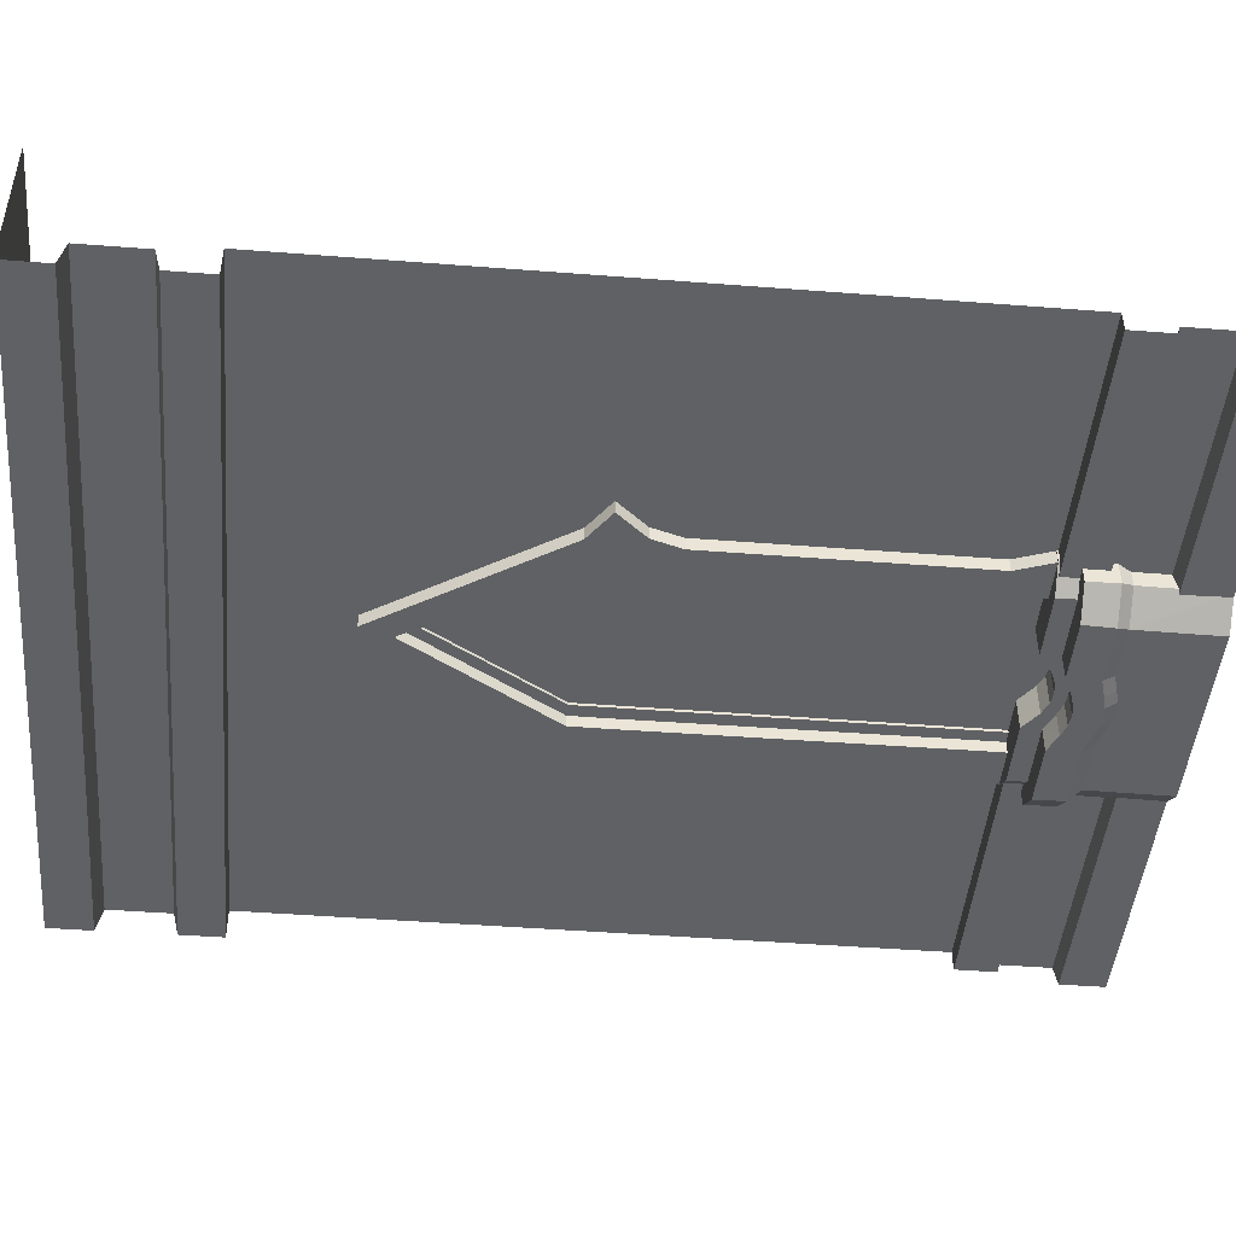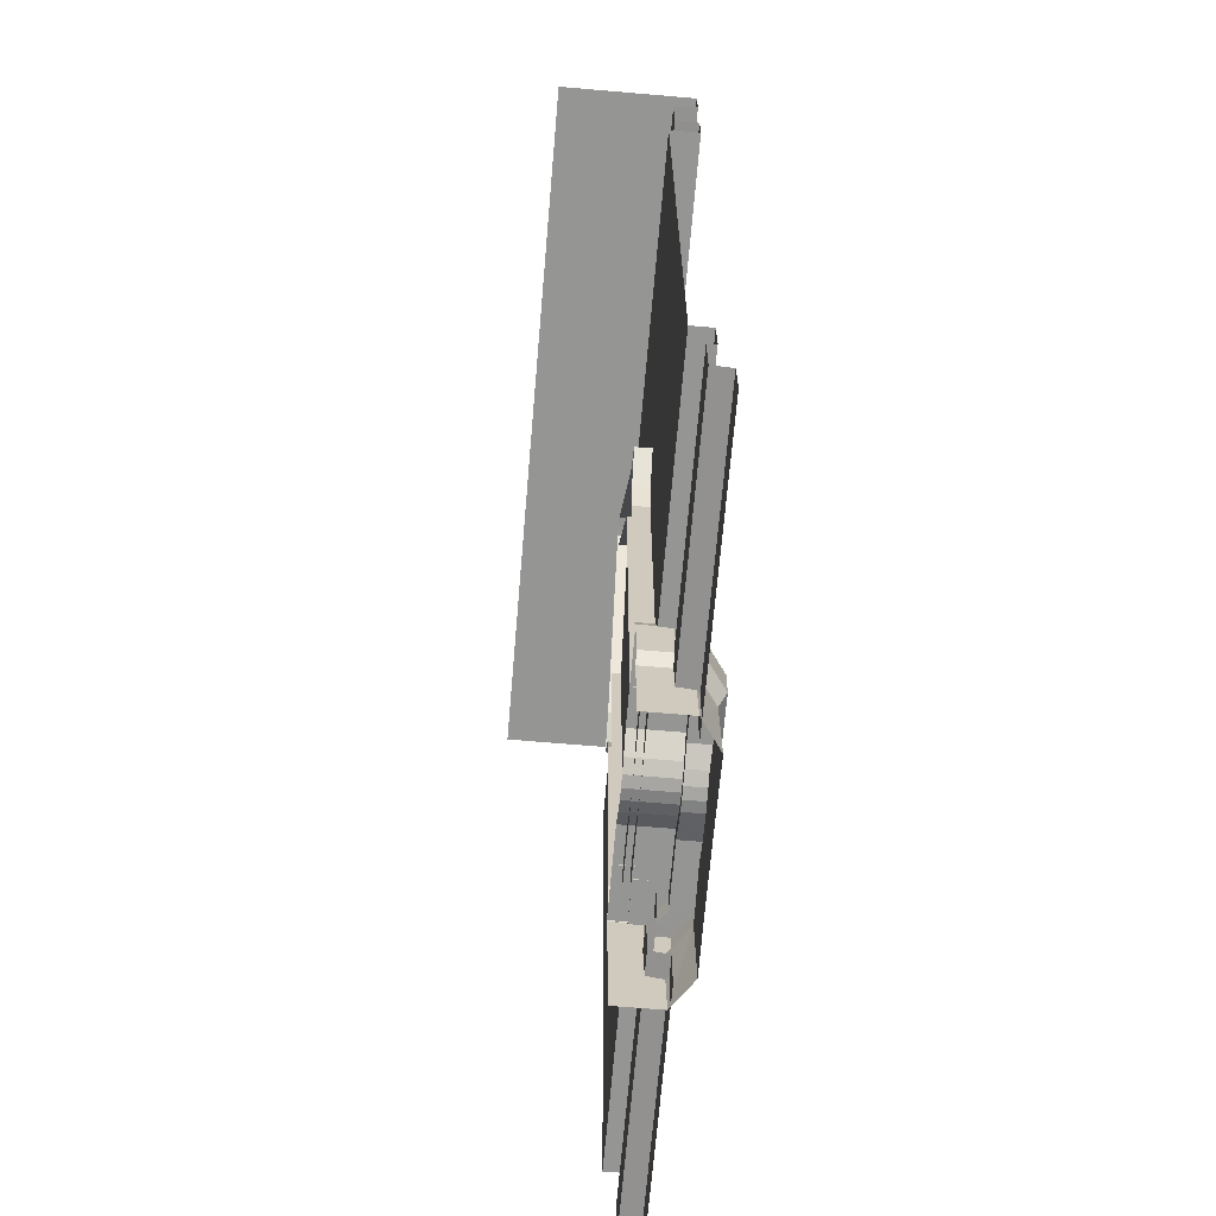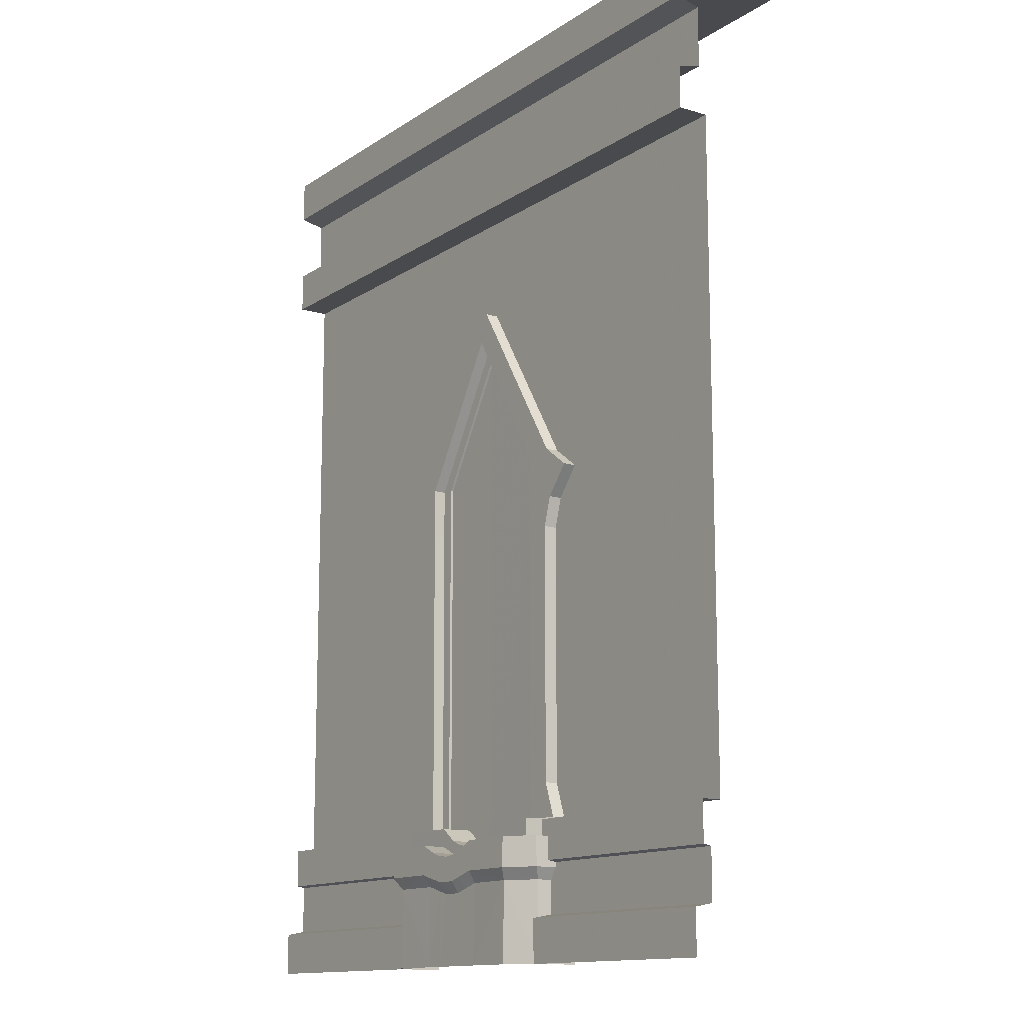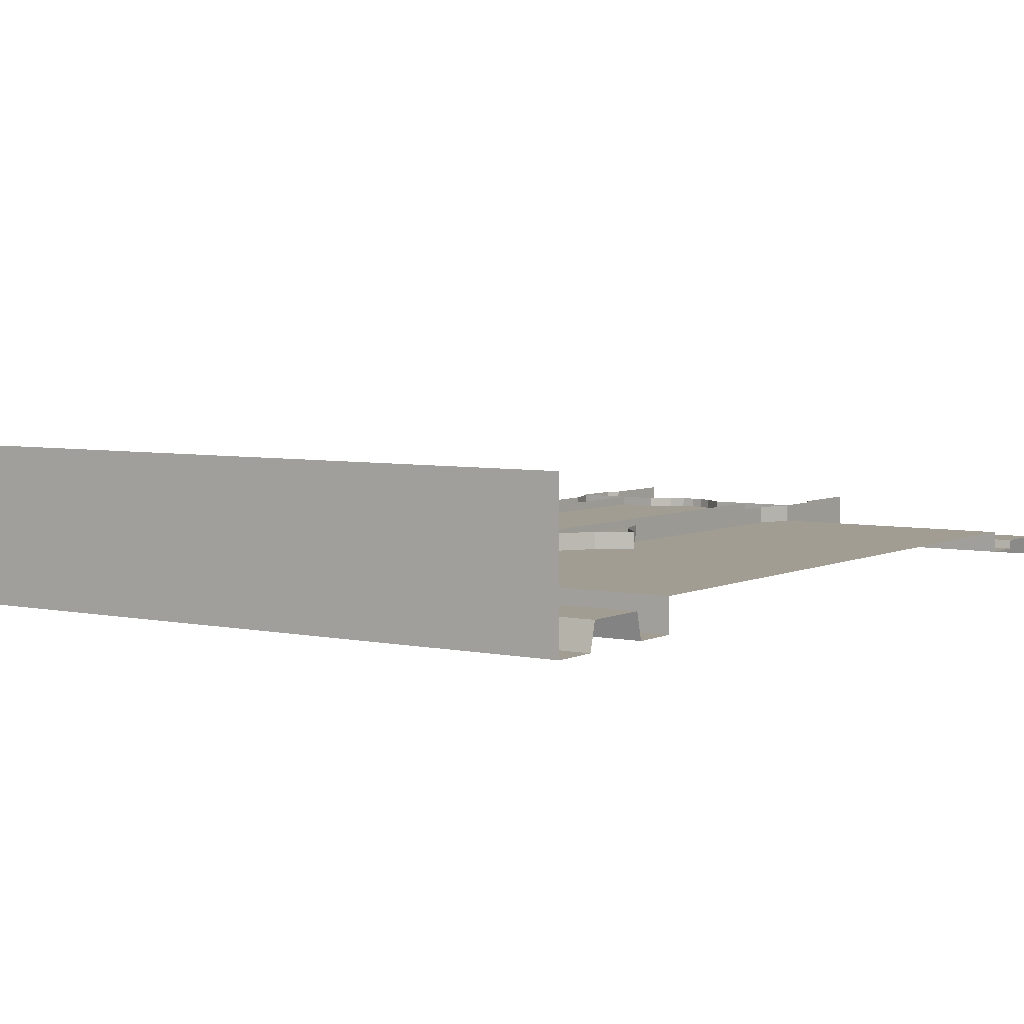
<metadata>
{"format":"obj","ext":"obj","renderer":"f3d","projection":"perspective","resolution":1024,"background":"white","views":[{"elev":-46.2,"azim":84.9,"up":"+Y"},{"elev":-67.3,"azim":-94.9,"up":"+Z"},{"elev":-13.2,"azim":55.5,"up":"+Z"},{"elev":4.9,"azim":34.3,"up":"+Y"}]}
</metadata>
<code>
g huodong_fuben_417_qiang02
v -129.7 -62.18 122.9
v -101.4 -82.34 122.9
v -105.8 -57.62 122.9
v -129.7 -39.82 122.9
v -93.08 -75.23 80.97
v -93.09 -75.85 -0.07356
v -39.89 -75.45 -0.0161
v -39.89 -74.33 80.97
v -41.45 -57.62 122.9
v -41.45 -82.34 122.9
v -22.91 -82.34 114.5
v -22.91 -57.62 114.6
v -22.13 -74.33 75.83
v -19.53 -75.45 -0.01608
v -10.22 -82.34 110.4
v -10.22 -57.62 110.3
v 1.059 -75.45 -0.01591
v 1.059 -75.43 1.174
v -9.832 -74.33 72.59
v -100.3 -82.34 92.86
v -41.45 -82.34 92.86
v -41.45 -82.34 122.9
v -101.4 -82.34 122.9
v -129.7 -10.25 92.83
v -129.7 -61.39 92.86
v -129.7 -39.82 122.9
v -129.7 -10.25 122.9
v -22.91 -82.34 87.55
v -22.91 -82.34 114.5
v -93.08 -75.23 80.97
v -39.89 -74.33 80.97
v -41.45 -82.34 92.86
v -100.3 -82.34 92.86
v -22.13 -74.33 75.83
v -22.91 -82.34 87.55
v -129.7 -61.39 92.86
v -101.4 -82.34 122.9
v -129.7 -62.18 122.9
v -122.1 -55.79 -0.08604
v -93.09 -75.85 -0.07356
v -122.1 -54.49 80.97
v -122.1 -54.49 80.97
v -93.08 -75.23 80.97
v -100.3 -82.34 92.86
v -129.7 -61.39 92.86
v -105.3 -10.25 141.5
v -129.7 -10.25 141.5
v -129.7 -39.67 141.5
v -105.7 -57.7 141.5
v -105.7 -57.7 141.5
v -105.8 -57.62 122.9
v -41.45 -57.62 122.9
v -41.45 -57.7 141.5
v -129.7 -39.67 141.5
v -129.7 -10.25 141.5
v -41.45 -10.25 141.5
v -41.45 -57.7 141.5
v -22.91 -57.7 127.8
v -22.91 -10.25 127.8
v -22.91 -57.7 127.8
v -22.91 -57.62 114.6
v -10.22 -57.7 122.6
v -10.22 -10.25 122.6
v -10.22 -57.7 122.6
v -10.22 -57.62 110.3
v -129.7 -39.82 122.9
v -105.8 -57.62 122.9
v -105.7 -57.7 141.5
v -129.7 -39.67 141.5
v -122.1 -54.49 80.97
v -129.7 -61.39 92.86
v -129.7 -10.25 92.83
v -122.1 -10.25 80.95
v -122.1 -54.49 80.97
v -122.1 -10.25 80.95
v -122.1 -10.25 -0.07814
v -122.1 -55.79 -0.08604
v -129.7 -62.18 122.9
v 1.059 -82.34 109.1
v 1.059 -57.62 109
v -10.22 -82.34 84.28
v -10.22 -82.34 110.4
v -9.832 -74.33 72.59
v -10.22 -82.34 84.28
v 1.059 -57.7 121.2
v 1.059 -10.25 121.2
v 1.059 -57.7 121.2
v 1.059 -57.62 109
v 1.059 -82.34 83.62
v 1.059 -82.34 109.1
v 1.059 -74.33 71.97
v 1.059 -82.34 83.62
v 1.059 -74.33 71.97
v 131.9 -62.18 122.9
v 131.9 -39.82 122.9
v 107.9 -57.62 122.9
v 103.5 -82.34 122.9
v 95.2 -75.23 80.97
v 42.01 -74.33 80.97
v 42.01 -75.45 -0.01602
v 95.21 -75.85 -0.07337
v 43.57 -57.62 122.9
v 25.03 -57.62 114.6
v 25.03 -82.34 114.5
v 43.57 -82.34 122.9
v 24.25 -74.33 75.83
v 21.64 -75.45 -0.01604
v 12.34 -57.62 110.3
v 12.34 -82.34 110.4
v 11.95 -74.33 72.59
v 102.4 -82.34 92.86
v 103.5 -82.34 122.9
v 43.57 -82.34 122.9
v 43.57 -82.34 92.86
v 131.9 -39.82 122.9
v 131.9 -62.18 122.9
v 131.9 -61.39 92.86
v 131.9 -10.25 92.83
v 131.9 -10.25 122.9
v 25.03 -82.34 114.5
v 25.03 -82.34 87.55
v 95.2 -75.23 80.97
v 102.4 -82.34 92.86
v 43.57 -82.34 92.86
v 42.01 -74.33 80.97
v 25.03 -82.34 87.55
v 24.25 -74.33 75.83
v 131.9 -61.39 92.86
v 131.9 -62.18 122.9
v 103.5 -82.34 122.9
v 124.2 -55.79 -0.0858
v 124.2 -54.5 80.97
v 95.21 -75.85 -0.07337
v 124.2 -54.5 80.97
v 131.9 -61.39 92.86
v 102.4 -82.34 92.86
v 95.2 -75.23 80.97
v 107.5 -10.25 141.5
v 107.8 -57.7 141.5
v 131.9 -39.67 141.5
v 131.9 -10.25 141.5
v 107.8 -57.7 141.5
v 43.57 -57.7 141.5
v 43.57 -57.62 122.9
v 107.9 -57.62 122.9
v 131.9 -39.67 141.5
v 131.9 -10.25 141.5
v 43.57 -10.25 141.5
v 25.03 -10.25 127.8
v 25.03 -57.7 127.8
v 43.57 -57.7 141.5
v 25.03 -57.7 127.8
v 25.03 -57.62 114.6
v 12.34 -10.25 122.6
v 12.34 -57.7 122.6
v 12.34 -57.7 122.6
v 12.34 -57.62 110.3
v 131.9 -39.82 122.9
v 131.9 -39.67 141.5
v 107.8 -57.7 141.5
v 107.9 -57.62 122.9
v 124.2 -54.5 80.97
v 124.2 -10.25 80.95
v 131.9 -10.25 92.83
v 131.9 -61.39 92.86
v 124.2 -54.5 80.97
v 124.2 -55.79 -0.0858
v 124.2 -10.25 -0.0779
v 124.2 -10.25 80.95
v 12.34 -82.34 110.4
v 12.34 -82.34 84.28
v 12.34 -82.34 84.28
v 11.95 -74.33 72.59
v -82.08 -25.59 512.1
v -82.08 -25.59 121.1
v 1.059 -25.55 121.1
v 1.058 -25.59 646.7
v 84.2 -25.59 512.1
v 84.2 -25.59 121.1
v -82.08 -25.51 512.1
v 1.058 -25.51 646.7
v 1.059 -25.55 121.1
v -82.08 -25.51 121.1
v 84.2 -25.51 512.1
v 84.2 -25.51 121.1
f 1 2 3
f 3 4 1
f 5 6 7
f 7 8 5
f 9 10 11
f 11 12 9
f 13 8 7
f 7 14 13
f 12 11 15
f 15 16 12
f 17 18 19
f 19 13 14
f 14 17 19
f 20 21 22
f 22 23 20
f 24 25 26
f 26 27 24
f 21 28 29
f 29 22 21
f 30 31 32
f 32 33 30
f 31 34 35
f 35 32 31
f 36 33 37
f 37 38 36
f 39 40 30
f 30 41 39
f 42 43 44
f 44 45 42
f 3 2 10
f 10 9 3
f 46 47 48
f 48 49 46
f 50 51 52
f 52 53 50
f 54 55 27
f 27 26 54
f 56 57 58
f 58 59 56
f 60 53 52
f 52 61 60
f 59 58 62
f 62 63 59
f 64 60 61
f 61 65 64
f 66 67 68
f 68 69 66
f 46 49 57
f 57 56 46
f 70 71 72
f 72 73 70
f 74 75 76
f 76 77 74
f 25 78 26
f 16 15 79
f 79 80 16
f 28 81 82
f 82 29 28
f 34 83 84
f 84 35 34
f 63 62 85
f 85 86 63
f 87 64 65
f 65 88 87
f 81 89 90
f 90 82 81
f 83 91 92
f 92 84 83
f 93 19 18
f 94 95 96
f 96 97 94
f 98 99 100
f 100 101 98
f 102 103 104
f 104 105 102
f 106 107 100
f 100 99 106
f 103 108 109
f 109 104 103
f 110 17 107
f 107 106 110
f 110 18 17
f 111 112 113
f 113 114 111
f 115 116 117
f 117 118 115
f 118 119 115
f 114 113 120
f 120 121 114
f 122 123 124
f 124 125 122
f 125 124 126
f 126 127 125
f 128 129 130
f 130 123 128
f 131 132 122
f 122 133 131
f 134 135 136
f 136 137 134
f 96 102 105
f 105 97 96
f 138 139 140
f 140 141 138
f 142 143 144
f 144 145 142
f 146 115 119
f 119 147 146
f 148 149 150
f 150 151 148
f 152 153 144
f 144 143 152
f 149 154 155
f 155 150 149
f 156 157 153
f 153 152 156
f 158 159 160
f 160 161 158
f 138 148 151
f 151 139 138
f 162 163 164
f 164 165 162
f 166 167 168
f 168 169 166
f 108 80 79
f 79 109 108
f 121 120 170
f 170 171 121
f 127 126 172
f 172 173 127
f 154 86 85
f 85 155 154
f 87 88 157
f 157 156 87
f 171 170 90
f 90 89 171
f 173 172 92
f 92 91 173
f 93 18 110
f 174 175 176
f 176 177 174
f 178 177 176
f 176 179 178
f 180 181 182
f 182 183 180
f 184 185 182
f 182 181 184
g huodong_fuben_417_qiang02
v -120 -10.52 518.5
v -120 -40.66 518.5
v -8.437 -40.66 693.8
v -8.437 -10.52 693.8
v -116.4 -10.52 177
v -129.1 -10.52 140.6
v -129.1 -40.66 140.6
v -116.4 -40.66 177
v -125.3 -10.52 467.3
v -125.3 -40.66 467.3
v -150.5 -40.66 496.6
v -150.5 -10.52 496.6
v -116.4 -40.66 437.7
v -116.4 -10.52 437.7
v -125.3 -40.66 467.3
v -125.3 -10.52 467.3
v -150.5 -10.52 496.6
v -150.5 -40.66 496.6
v -8.437 -10.52 693.8
v -8.437 -40.66 693.8
v 0.9916 -40.66 693.9
v 0.9916 -10.52 693.9
v -90.47 -28.32 465.8
v -77.3 -28.32 464.2
v -77.3 -28.32 515.4
v -90.34 -28.32 516.3
v -89.21 -28.32 176.5
v -89.33 -28.32 140.6
v -77.3 -28.32 140.6
v -77.3 -28.32 176.2
v -90.34 -28.32 516.3
v -77.3 -28.32 515.4
v 0.9916 -28.32 642.7
v 0.9916 -28.32 663.9
v -77.3 -28.32 176.2
v -77.3 -28.32 140.6
v -77.3 -10.44 140.6
v -77.3 -10.35 176.2
v -77.3 -28.32 464.2
v -77.3 -10.35 464.2
v -77.3 -28.32 515.4
v -77.3 -10.35 515.4
v -77.3 -28.32 515.4
v -77.3 -10.35 515.4
v 0.9916 -10.35 642.7
v 0.9916 -28.32 642.7
v -150.5 -40.66 496.6
v -90.47 -40.66 465.8
v -120 -40.66 518.5
v -90.34 -40.66 516.3
v -125.3 -40.66 467.3
v -116.4 -40.66 437.7
v -90.47 -40.66 465.8
v -89.33 -40.66 140.6
v -89.21 -40.66 176.5
v -116.4 -40.66 177
v -129.1 -40.66 140.6
v -125.3 -40.66 467.3
v -90.47 -28.32 465.8
v -90.34 -28.32 516.3
v -90.34 -40.66 516.3
v -90.47 -40.66 465.8
v -89.21 -28.32 176.5
v -90.47 -28.32 465.8
v -90.47 -40.66 465.8
v -89.21 -40.66 176.5
v -89.33 -28.32 140.6
v -89.33 -40.66 140.6
v -8.437 -40.66 693.8
v 0.9916 -40.66 664.3
v 0.9916 -40.66 693.9
v 0.9916 -40.66 663.9
v 0.9916 -28.32 663.9
v 0.9916 -40.66 663.9
v 122 -10.52 518.5
v 10.42 -10.52 693.8
v 10.42 -40.66 693.8
v 122 -40.66 518.5
v 118.3 -10.52 177
v 118.3 -40.66 177
v 131.1 -40.66 140.6
v 131.1 -10.52 140.6
v 127.3 -10.52 467.3
v 152.5 -10.52 496.6
v 152.5 -40.66 496.6
v 127.3 -40.66 467.3
v 118.3 -10.52 437.7
v 118.3 -40.66 437.7
v 127.3 -10.52 467.3
v 127.3 -40.66 467.3
v 152.5 -10.52 496.6
v 152.5 -40.66 496.6
v 10.42 -10.52 693.8
v 10.42 -40.66 693.8
v 92.45 -28.32 465.8
v 92.32 -28.32 516.3
v 79.28 -28.32 515.4
v 79.28 -28.32 464.2
v 91.19 -28.32 176.5
v 79.28 -28.32 176.2
v 79.28 -28.32 140.6
v 91.32 -28.32 140.6
v 92.32 -28.32 516.3
v 79.28 -28.32 515.4
v 79.28 -28.32 176.2
v 79.28 -10.35 176.2
v 79.28 -10.44 140.6
v 79.28 -28.32 140.6
v 79.28 -28.32 464.2
v 79.28 -10.35 464.2
v 79.28 -28.32 515.4
v 79.28 -10.35 515.4
v 79.28 -28.32 515.4
v 79.28 -10.35 515.4
v 92.32 -40.66 516.3
v 92.45 -40.66 465.8
v 122 -40.66 518.5
v 152.5 -40.66 496.6
v 118.3 -40.66 437.7
v 127.3 -40.66 467.3
v 92.45 -40.66 465.8
v 91.32 -40.66 140.6
v 131.1 -40.66 140.6
v 118.3 -40.66 177
v 91.19 -40.66 176.5
v 127.3 -40.66 467.3
v 92.45 -28.32 465.8
v 92.45 -40.66 465.8
v 92.32 -40.66 516.3
v 92.32 -28.32 516.3
v 91.19 -28.32 176.5
v 91.19 -40.66 176.5
v 92.45 -40.66 465.8
v 92.45 -28.32 465.8
v 91.32 -28.32 140.6
v 91.32 -40.66 140.6
v 10.42 -40.66 693.8
f 186 187 188
f 188 189 186
f 190 191 192
f 192 193 190
f 194 195 196
f 196 197 194
f 190 193 198
f 198 199 190
f 199 198 200
f 200 201 199
f 202 203 187
f 187 186 202
f 204 205 206
f 206 207 204
f 208 209 210
f 210 211 208
f 212 213 214
f 214 215 212
f 208 212 215
f 215 209 208
f 216 217 218
f 218 219 216
f 220 221 222
f 222 223 220
f 224 220 223
f 223 225 224
f 226 224 225
f 225 227 226
f 228 229 230
f 230 231 228
f 232 233 234
f 235 234 233
f 236 237 238
f 239 240 241
f 241 242 239
f 240 238 237
f 237 241 240
f 232 243 233
f 244 245 246
f 246 247 244
f 248 249 250
f 250 251 248
f 252 248 251
f 251 253 252
f 254 255 256
f 257 254 234
f 234 235 257
f 254 257 255
f 258 259 246
f 246 245 258
f 260 261 262
f 262 263 260
f 264 265 266
f 266 267 264
f 268 269 270
f 270 271 268
f 264 272 273
f 273 265 264
f 272 274 275
f 275 273 272
f 276 260 263
f 263 277 276
f 278 207 206
f 206 279 278
f 280 281 282
f 282 283 280
f 284 285 286
f 286 287 284
f 280 283 285
f 285 284 280
f 288 219 218
f 218 289 288
f 290 291 292
f 292 293 290
f 294 295 291
f 291 290 294
f 296 297 295
f 295 294 296
f 298 231 230
f 230 299 298
f 300 301 302
f 303 302 301
f 304 305 306
f 307 308 309
f 309 310 307
f 310 309 304
f 304 306 310
f 311 303 301
f 312 313 314
f 314 315 312
f 316 317 318
f 318 319 316
f 320 321 317
f 317 316 320
f 255 322 256
f 302 322 257
f 257 300 302
f 257 322 255
f 258 315 314
f 314 259 258
g ch_uv
v 1.058 -19.01 646.7
v -40.74 -19.01 518.3
v -4.546 -19.01 499.6
v 84.2 -19.01 512.1
v 41.81 -19.01 525.3
v 10.32 -19.01 427.2
v -45.9 -19.01 422.3
v 84.2 -19.01 432.9
v 50.37 -19.01 417.6
v -33.5 -19.01 336.8
v -3.692 -19.01 353.2
v 39.53 -19.01 336.5
v 84.2 -19.01 341.5
v -50.43 -19.01 287.3
v 9.515 -19.01 260.2
v 47.62 -19.01 276.3
v 84.2 -19.01 276.6
v -36.32 -19.01 204.3
v -5.271 -19.01 189.5
v 36.65 -19.01 206.6
v 84.2 -19.01 201.8
v -42.04 -19.01 121.1
v 1.059 -19.01 121.1
v 46 -19.01 121.1
v 84.2 -19.01 121.1
v -82.08 -19.01 512.1
v -82.08 -19.01 436.2
v -82.08 -19.01 347
v -82.08 -19.01 268.5
v -82.08 -19.01 186.2
v -82.08 -19.01 121.1
f 323 324 325
f 326 323 327
f 328 325 324
f 324 329 328
f 330 326 327
f 327 331 330
f 332 333 328
f 328 329 332
f 334 335 330
f 330 331 334
f 336 337 333
f 333 332 336
f 338 339 335
f 335 334 338
f 340 341 337
f 337 336 340
f 342 343 339
f 339 338 342
f 344 345 341
f 341 340 344
f 346 347 343
f 343 342 346
f 323 348 324
f 348 349 329
f 329 324 348
f 329 349 350
f 350 332 329
f 332 350 351
f 351 336 332
f 336 351 352
f 352 340 336
f 340 352 353
f 353 344 340
f 323 325 327
f 325 328 331
f 331 327 325
f 331 328 333
f 333 334 331
f 334 333 337
f 337 338 334
f 338 337 341
f 341 342 338
f 342 341 345
f 345 346 342
g huodong_fuben_417_qiang02
v -370.6 -27.12 800.7
v -101.4 -27.12 512.8
v 0 -27.12 800.7
v 0 -27.12 670.3
v 101.4 -27.12 512.8
v -370.6 -27.12 139.9
v -101.4 -27.12 139.9
v 370.6 -27.12 800.7
v 101.4 -27.12 139.9
v 370.6 -27.12 139.9
v -370.6 -47.46 139.9
v -101.4 -47.46 139.9
v -101.4 -27.12 139.9
v -370.6 -27.12 139.9
v 101.4 -47.46 139.9
v 370.6 -47.46 139.9
v 370.6 -27.12 139.9
v 101.4 -27.12 139.9
v -370.6 -47.46 99.47
v -101.4 -47.46 99.47
v 101.4 -47.46 99.47
v 370.6 -47.46 99.47
v -370.6 -38.86 97.87
v -101.4 -38.86 97.87
v 101.4 -38.86 97.87
v 370.6 -38.86 97.87
v -370.6 -38.86 47.61
v -101.4 -38.86 47.61
v 101.4 -38.86 47.61
v 370.6 -38.86 47.61
v -370.6 -57.86 43.96
v -101.4 -57.86 43.96
v 101.4 -57.86 43.96
v 370.6 -57.86 43.96
v -370.6 -57.86 -0.09023
v -101.4 -57.86 -0.09023
v 101.4 -57.86 -0.09023
v 370.6 -57.86 -0.09023
v 1e-06 -58.51 843.6
v 1e-06 -58.51 800.7
v 370.6 -58.51 800.7
v 370.6 -58.51 843.6
v -370.6 -58.51 843.6
v -370.6 -58.51 800.7
v 370.6 -59.32 917.6
v 1e-06 -59.32 917.6
v 0 -34.22 911.7
v 370.6 -34.22 911.7
v -370.6 -59.32 917.6
v -370.6 -34.22 911.7
v 370.6 -59.32 961.6
v 1e-06 -59.32 961.6
v -370.6 -59.32 961.6
v 0 -34.22 849.5
v 370.6 -34.22 849.5
v -370.6 -34.22 849.5
v 0 -27.12 800.7
v 370.6 -27.12 800.7
v -370.6 -27.12 800.7
v 370.6 82.34 961.6
v -5e-06 82.34 961.6
v -370.6 82.34 961.6
f 354 355 356
f 357 358 356
f 359 360 355
f 355 354 359
f 355 357 356
f 358 361 356
f 358 362 363
f 363 361 358
f 364 365 366
f 366 367 364
f 368 369 370
f 370 371 368
f 372 373 365
f 365 364 372
f 374 375 369
f 369 368 374
f 376 377 373
f 373 372 376
f 378 379 375
f 375 374 378
f 380 381 377
f 377 376 380
f 382 383 379
f 379 378 382
f 384 385 381
f 381 380 384
f 386 387 383
f 383 382 386
f 388 389 385
f 385 384 388
f 390 391 387
f 387 386 390
f 392 393 394
f 394 395 392
f 396 397 393
f 393 392 396
f 398 399 400
f 400 401 398
f 399 402 403
f 403 400 399
f 404 405 399
f 399 398 404
f 405 406 402
f 402 399 405
f 407 408 401
f 401 400 407
f 409 407 400
f 400 403 409
f 394 393 410
f 410 411 394
f 392 395 408
f 408 407 392
f 396 392 407
f 407 409 396
f 393 397 412
f 412 410 393
f 413 414 405
f 405 404 413
f 414 415 406
f 406 405 414

</code>
